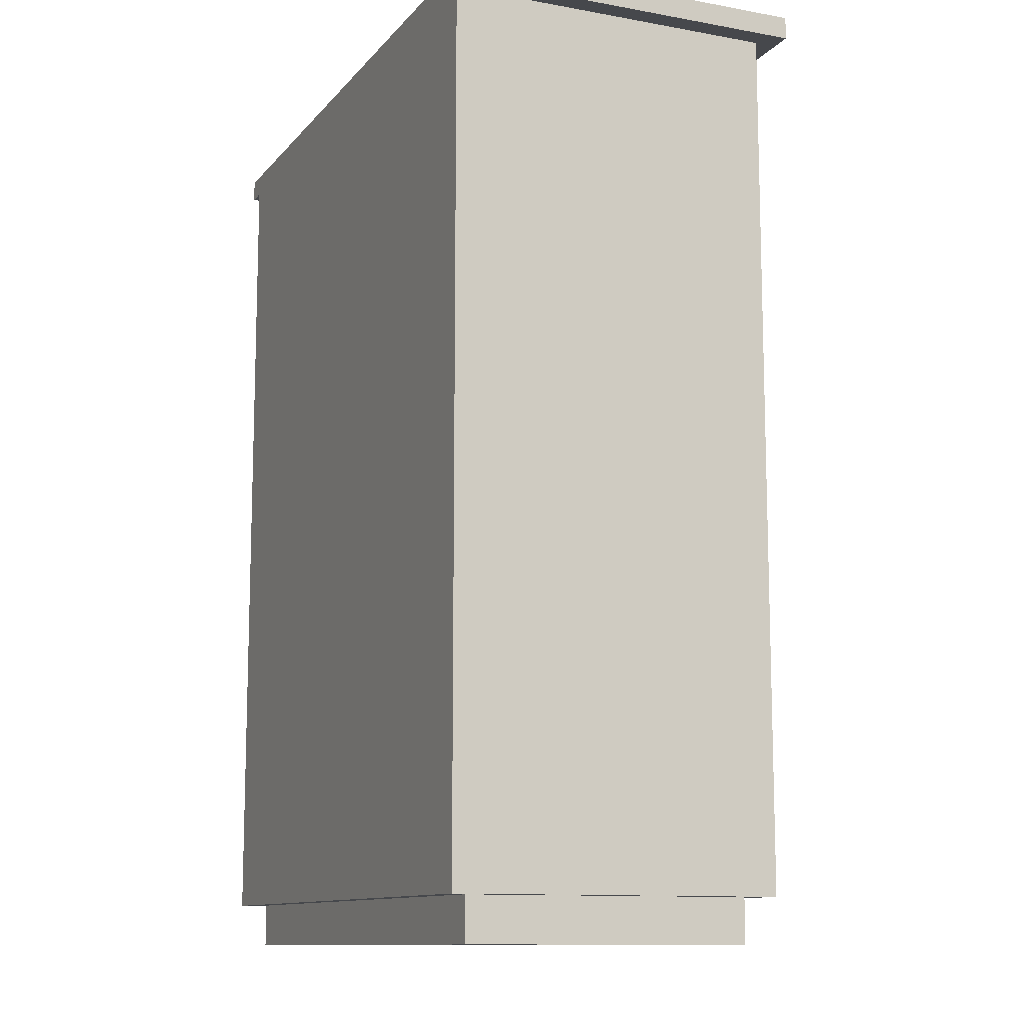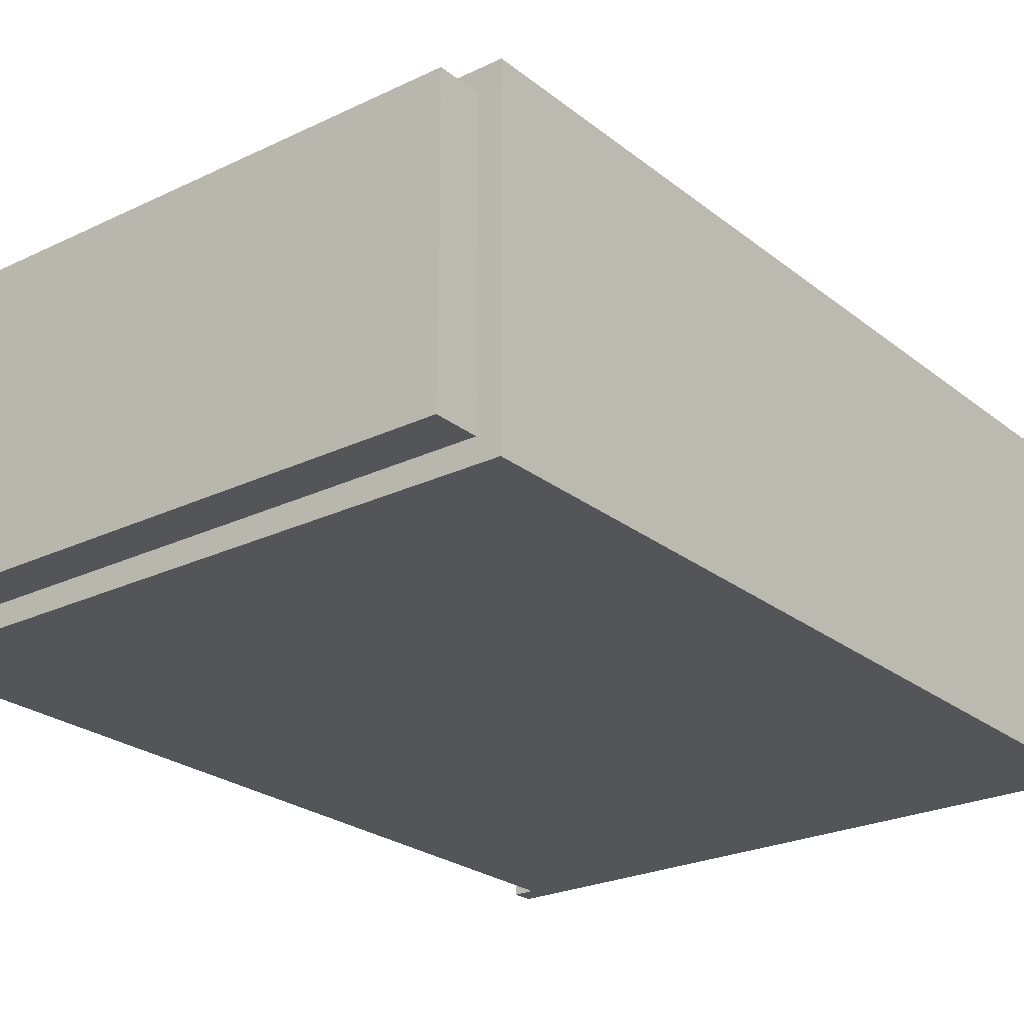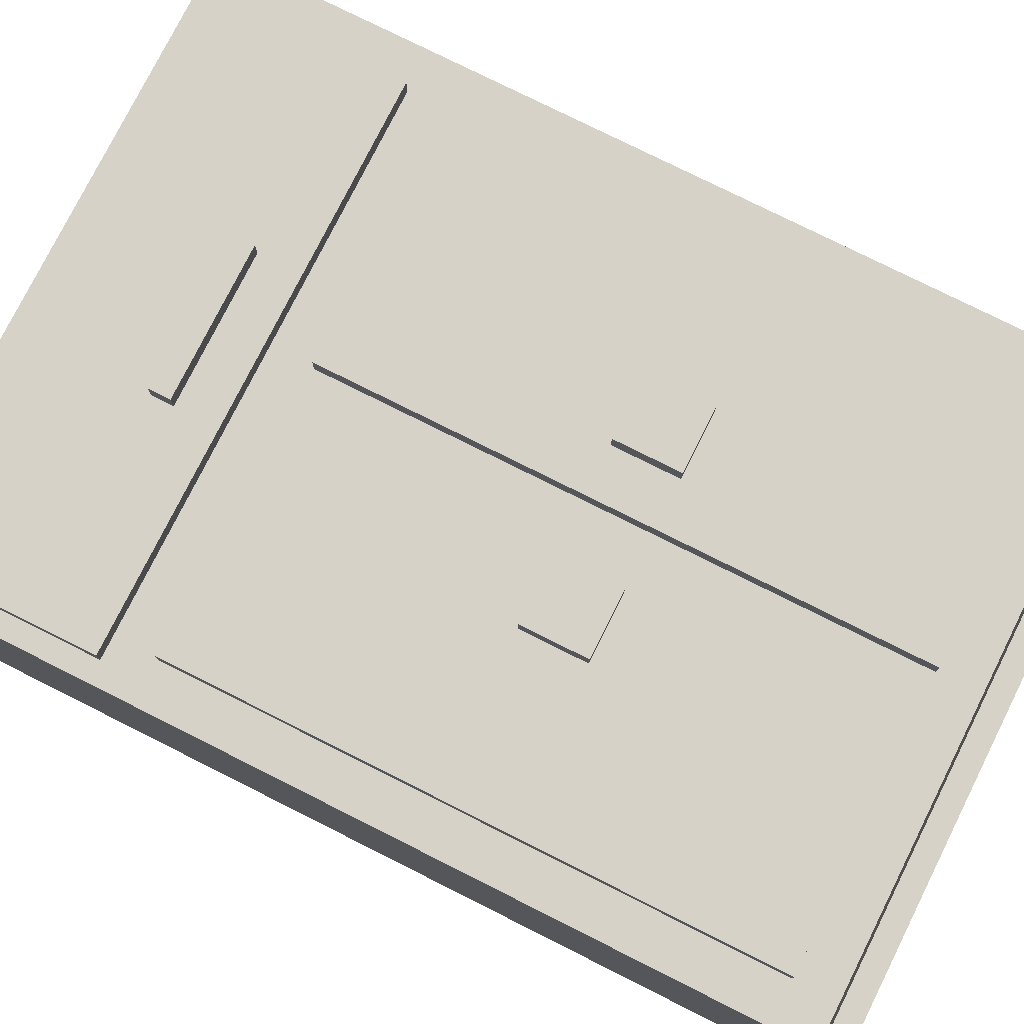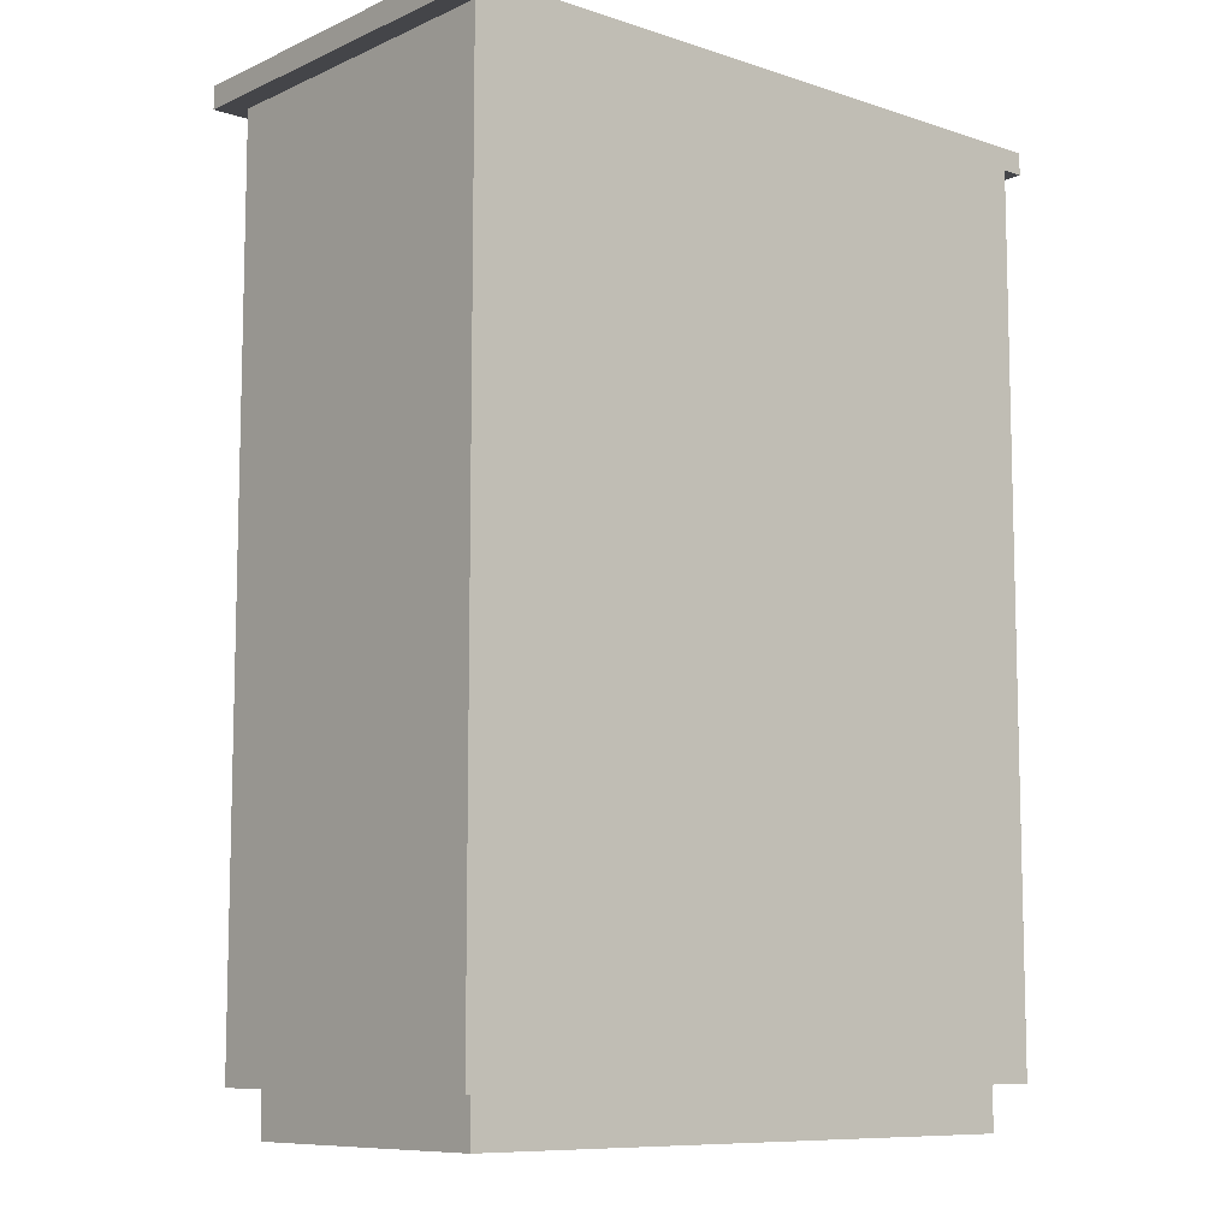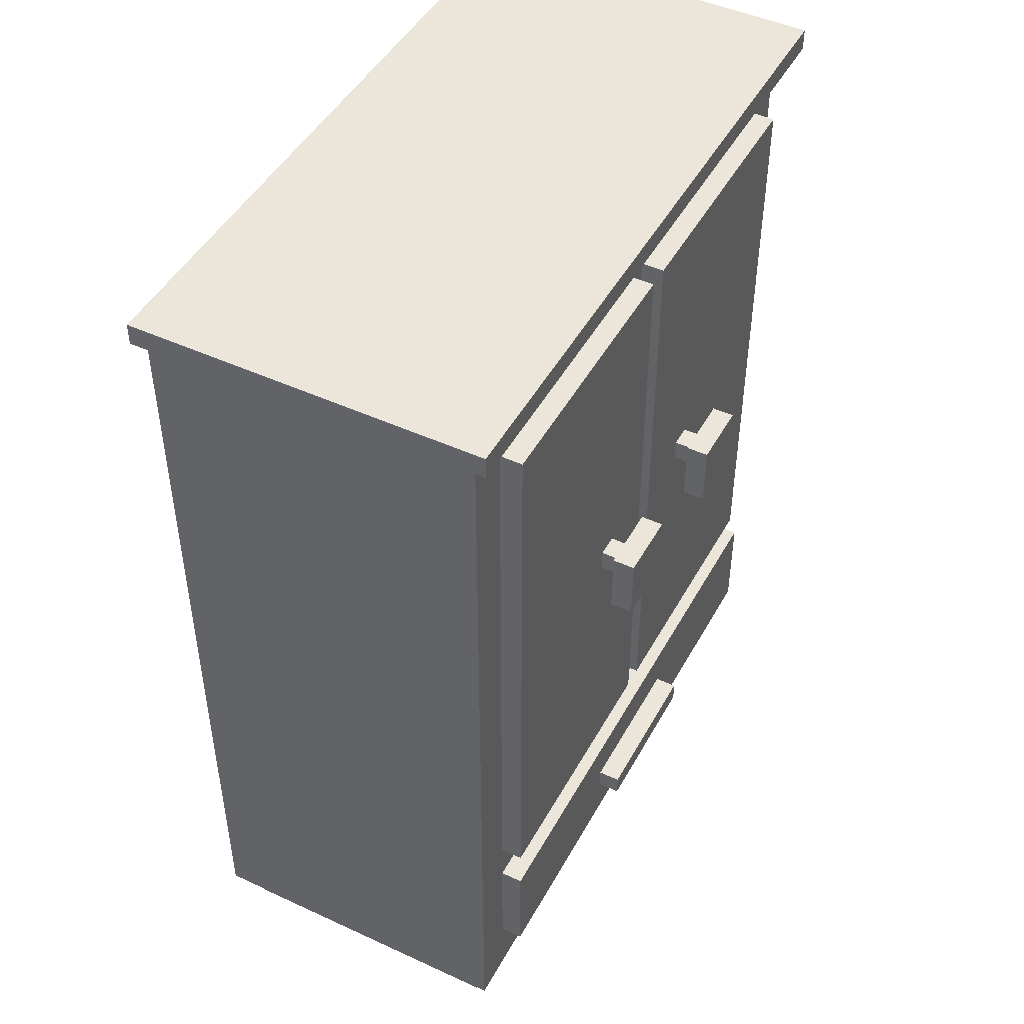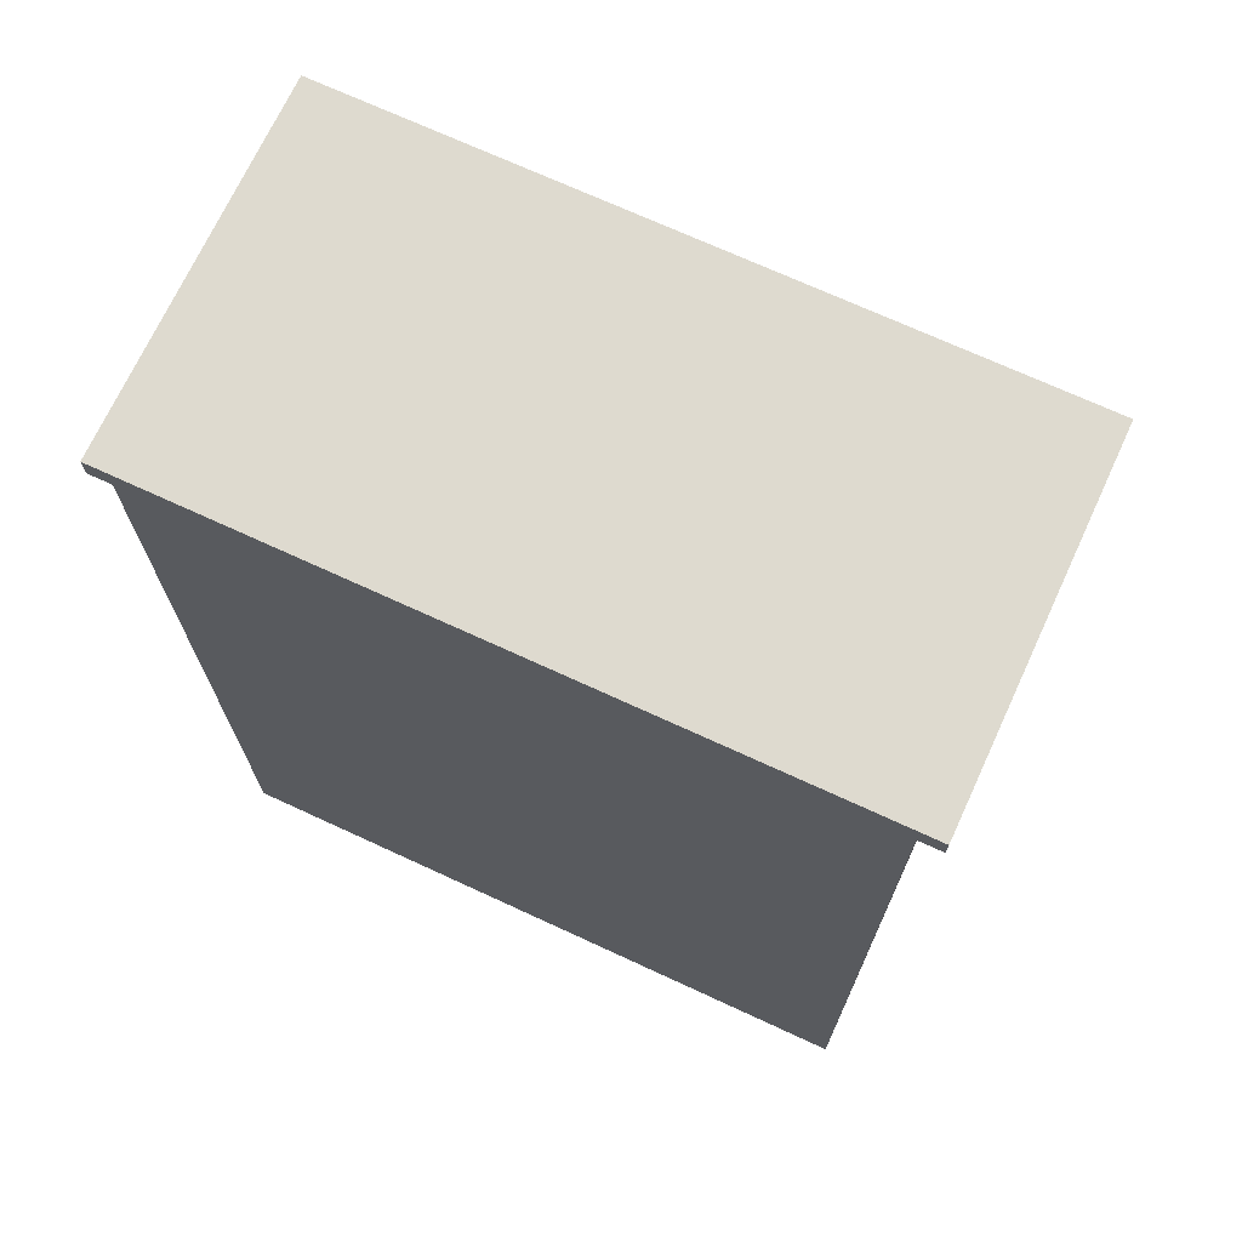
<metadata>
{"format":"obj","ext":"obj","renderer":"f3d","projection":"perspective","resolution":1024,"background":"white","views":[{"elev":-11.4,"azim":-113.7,"up":"+Y"},{"elev":-24.6,"azim":38.2,"up":"+Z"},{"elev":77.7,"azim":116.6,"up":"+Z"},{"elev":-9.1,"azim":139.2,"up":"+Y"},{"elev":46.9,"azim":-62.4,"up":"+Y"},{"elev":71.0,"azim":-155.2,"up":"+Y"}]}
</metadata>
<code>
o dresser-0
v -0.75 2.05 0.35
v -0.75 2.05 -0.45
v -0.75 2.1 0.35
v -0.75 2.1 -0.45
v -0.7 0.1 0.3
v -0.7 0.1 -0.45
v -0.7 2.05 0.3
v -0.7 2.05 -0.45
v -0.65 0 0.25
v -0.65 0 -0.4
v -0.65 0.1 0.25
v -0.65 0.1 -0.4
v -0.6 0.25 0.35
v -0.6 0.25 0.3
v -0.6 0.5 0.35
v -0.6 0.5 0.3
v -0.6 0.6 0.35
v -0.6 0.6 0.3
v -0.6 1.95 0.35
v -0.6 1.95 0.3
v -0.25 1.2 0.45
v -0.25 1.2 0.4
v -0.25 1.35 0.45
v -0.25 1.35 0.4
v -0.2 1.25 0.4
v -0.2 1.25 0.35
v -0.2 1.3 0.4
v -0.2 1.3 0.35
v -0.15 0.35 0.4
v -0.15 0.35 0.35
v -0.15 0.4 0.4
v -0.15 0.4 0.35
v 0.05 0.6 0.35
v 0.05 0.6 0.3
v 0.05 1.95 0.35
v 0.05 1.95 0.3
v 0.15 1.2 0.45
v 0.15 1.2 0.4
v 0.15 1.35 0.45
v 0.15 1.35 0.4
v 0.2 1.25 0.4
v 0.2 1.25 0.35
v 0.2 1.3 0.4
v 0.2 1.3 0.35
v -0.15 1.25 0.4
v -0.15 1.25 0.35
v -0.15 1.3 0.4
v -0.15 1.3 0.35
v -0.1 1.2 0.45
v -0.1 1.2 0.4
v -0.1 1.35 0.45
v -0.1 1.35 0.4
v 0 0.6 0.35
v 0 0.6 0.3
v 0 1.95 0.35
v 0 1.95 0.3
v 0.2 0.35 0.4
v 0.2 0.35 0.35
v 0.2 0.4 0.4
v 0.2 0.4 0.35
v 0.25 1.25 0.4
v 0.25 1.25 0.35
v 0.25 1.3 0.4
v 0.25 1.3 0.35
v 0.3 1.2 0.45
v 0.3 1.2 0.4
v 0.3 1.35 0.45
v 0.3 1.35 0.4
v 0.65 0.6 0.35
v 0.65 0.6 0.3
v 0.65 1.95 0.35
v 0.65 1.95 0.3
v 0.7 0 0.25
v 0.7 0 -0.4
v 0.7 0.1 0.25
v 0.7 0.1 -0.4
v 0.7 0.25 0.35
v 0.7 0.25 0.3
v 0.7 0.5 0.35
v 0.7 0.5 0.3
v 0.75 0.1 0.3
v 0.75 0.1 -0.45
v 0.75 2.05 0.3
v 0.75 2.05 -0.45
v 0.8 2.05 0.35
v 0.8 2.05 -0.45
v 0.8 2.1 0.35
v 0.8 2.1 -0.45
v -0.25 1.2 0.45
v -0.25 1.35 0.45
v -0.1 1.2 0.45
v -0.1 1.35 0.45
v 0.15 1.2 0.45
v 0.15 1.35 0.45
v 0.3 1.2 0.45
v 0.3 1.35 0.45
v -0.15 0.35 0.4
v -0.15 0.4 0.4
v 0.2 0.35 0.4
v 0.2 0.4 0.4
v -0.75 2.05 0.35
v -0.75 2.1 0.35
v -0.6 0.25 0.35
v -0.6 0.5 0.35
v -0.6 0.6 0.35
v -0.6 1.95 0.35
v -0.2 1.25 0.35
v -0.2 1.3 0.35
v -0.15 0.35 0.35
v -0.15 0.4 0.35
v -0.15 1.25 0.35
v -0.15 1.3 0.35
v 0 0.6 0.35
v 0 1.95 0.35
v 0.05 0.6 0.35
v 0.05 1.95 0.35
v 0.2 0.35 0.35
v 0.2 0.4 0.35
v 0.2 1.25 0.35
v 0.2 1.3 0.35
v 0.25 1.25 0.35
v 0.25 1.3 0.35
v 0.65 0.6 0.35
v 0.65 1.95 0.35
v 0.7 0.25 0.35
v 0.7 0.5 0.35
v 0.8 2.05 0.35
v 0.8 2.1 0.35
v -0.7 0.1 0.3
v -0.7 2.05 0.3
v -0.6 0.25 0.3
v -0.6 0.5 0.3
v -0.6 0.6 0.3
v -0.6 1.95 0.3
v 0 0.6 0.3
v 0 1.95 0.3
v 0.05 0.6 0.3
v 0.05 1.95 0.3
v 0.65 0.6 0.3
v 0.65 1.95 0.3
v 0.7 0.25 0.3
v 0.7 0.5 0.3
v 0.75 0.1 0.3
v 0.75 2.05 0.3
v -0.65 0 0.25
v -0.65 0.1 0.25
v 0.7 0 0.25
v 0.7 0.1 0.25
v -0.25 1.2 0.4
v -0.25 1.35 0.4
v -0.2 1.25 0.4
v -0.2 1.3 0.4
v -0.15 1.25 0.4
v -0.15 1.3 0.4
v -0.1 1.2 0.4
v -0.1 1.35 0.4
v 0.15 1.2 0.4
v 0.15 1.35 0.4
v 0.2 1.25 0.4
v 0.2 1.3 0.4
v 0.25 1.25 0.4
v 0.25 1.3 0.4
v 0.3 1.2 0.4
v 0.3 1.35 0.4
v -0.65 0 -0.4
v -0.65 0.1 -0.4
v 0.7 0 -0.4
v 0.7 0.1 -0.4
v -0.75 2.05 -0.45
v -0.75 2.1 -0.45
v -0.7 0.1 -0.45
v -0.7 2.05 -0.45
v 0.75 0.1 -0.45
v 0.75 2.05 -0.45
v 0.8 2.05 -0.45
v 0.8 2.1 -0.45
v -0.65 0 0.25
v 0.7 0 0.25
v -0.65 0 -0.4
v 0.7 0 -0.4
v -0.7 0.1 0.3
v 0.75 0.1 0.3
v -0.65 0.1 0.25
v 0.7 0.1 0.25
v -0.65 0.1 -0.4
v 0.7 0.1 -0.4
v -0.7 0.1 -0.45
v 0.75 0.1 -0.45
v -0.6 0.25 0.35
v 0.7 0.25 0.35
v -0.6 0.25 0.3
v 0.7 0.25 0.3
v -0.15 0.35 0.4
v 0.2 0.35 0.4
v -0.15 0.35 0.35
v 0.2 0.35 0.35
v -0.6 0.6 0.35
v 0 0.6 0.35
v 0.05 0.6 0.35
v 0.65 0.6 0.35
v -0.6 0.6 0.3
v 0 0.6 0.3
v 0.05 0.6 0.3
v 0.65 0.6 0.3
v -0.25 1.2 0.45
v -0.1 1.2 0.45
v 0.15 1.2 0.45
v 0.3 1.2 0.45
v -0.25 1.2 0.4
v -0.1 1.2 0.4
v 0.15 1.2 0.4
v 0.3 1.2 0.4
v -0.2 1.25 0.4
v -0.15 1.25 0.4
v 0.2 1.25 0.4
v 0.25 1.25 0.4
v -0.2 1.25 0.35
v -0.15 1.25 0.35
v 0.2 1.25 0.35
v 0.25 1.25 0.35
v -0.75 2.05 0.35
v 0.8 2.05 0.35
v -0.7 2.05 0.3
v 0.75 2.05 0.3
v -0.75 2.05 -0.45
v -0.7 2.05 -0.45
v 0.75 2.05 -0.45
v 0.8 2.05 -0.45
v -0.15 0.4 0.4
v 0.2 0.4 0.4
v -0.15 0.4 0.35
v 0.2 0.4 0.35
v -0.6 0.5 0.35
v 0.7 0.5 0.35
v -0.6 0.5 0.3
v 0.7 0.5 0.3
v -0.2 1.3 0.4
v -0.15 1.3 0.4
v 0.2 1.3 0.4
v 0.25 1.3 0.4
v -0.2 1.3 0.35
v -0.15 1.3 0.35
v 0.2 1.3 0.35
v 0.25 1.3 0.35
v -0.25 1.35 0.45
v -0.1 1.35 0.45
v 0.15 1.35 0.45
v 0.3 1.35 0.45
v -0.25 1.35 0.4
v -0.1 1.35 0.4
v 0.15 1.35 0.4
v 0.3 1.35 0.4
v -0.6 1.95 0.35
v 0 1.95 0.35
v 0.05 1.95 0.35
v 0.65 1.95 0.35
v -0.6 1.95 0.3
v 0 1.95 0.3
v 0.05 1.95 0.3
v 0.65 1.95 0.3
v -0.75 2.1 0.35
v 0.8 2.1 0.35
v -0.75 2.1 -0.45
v 0.8 2.1 -0.45
f 3 2 1
f 4 2 3
f 7 6 5
f 8 6 7
f 11 10 9
f 12 10 11
f 15 14 13
f 16 14 15
f 19 18 17
f 20 18 19
f 23 22 21
f 24 22 23
f 27 26 25
f 28 26 27
f 31 30 29
f 32 30 31
f 35 34 33
f 36 34 35
f 39 38 37
f 40 38 39
f 43 42 41
f 44 42 43
f 45 46 47
f 47 46 48
f 49 50 51
f 51 50 52
f 53 54 55
f 55 54 56
f 57 58 59
f 59 58 60
f 61 62 63
f 63 62 64
f 65 66 67
f 67 66 68
f 69 70 71
f 71 70 72
f 73 74 75
f 75 74 76
f 77 78 79
f 79 78 80
f 81 82 83
f 83 82 84
f 85 86 87
f 87 86 88
f 91 90 89
f 92 90 91
f 95 94 93
f 96 94 95
f 99 98 97
f 100 98 99
f 107 106 105
f 108 106 107
f 109 104 103
f 110 104 109
f 111 107 105
f 112 106 108
f 113 111 105
f 113 112 111
f 114 106 112
f 114 112 113
f 117 109 103
f 118 104 110
f 119 116 115
f 120 116 119
f 121 119 115
f 122 116 120
f 123 121 115
f 123 122 121
f 124 116 122
f 124 122 123
f 125 117 103
f 125 118 117
f 126 104 118
f 126 118 125
f 127 102 101
f 128 102 127
f 131 130 129
f 132 130 131
f 133 130 132
f 134 130 133
f 135 133 132
f 136 130 134
f 137 135 132
f 137 136 135
f 138 130 136
f 138 136 137
f 139 137 132
f 140 130 138
f 141 131 129
f 142 140 139
f 142 139 132
f 143 141 129
f 143 142 141
f 144 140 142
f 144 142 143
f 144 130 140
f 147 146 145
f 148 146 147
f 149 150 151
f 151 150 152
f 149 151 153
f 152 150 154
f 149 153 155
f 153 154 155
f 154 150 156
f 155 154 156
f 157 158 159
f 159 158 160
f 157 159 161
f 160 158 162
f 157 161 163
f 161 162 163
f 162 158 164
f 163 162 164
f 165 166 167
f 167 166 168
f 169 170 172
f 171 172 173
f 172 170 174
f 173 172 174
f 174 170 175
f 175 170 176
f 179 178 177
f 180 178 179
f 183 182 181
f 184 182 183
f 185 183 181
f 186 182 184
f 187 185 181
f 187 186 185
f 188 182 186
f 188 186 187
f 191 190 189
f 192 190 191
f 195 194 193
f 196 194 195
f 201 198 197
f 202 198 201
f 203 200 199
f 204 200 203
f 209 206 205
f 210 206 209
f 211 208 207
f 212 208 211
f 217 214 213
f 218 214 217
f 219 216 215
f 220 216 219
f 223 222 221
f 224 222 223
f 225 223 221
f 226 223 225
f 227 222 224
f 228 222 227
f 229 230 231
f 231 230 232
f 233 234 235
f 235 234 236
f 237 238 241
f 241 238 242
f 239 240 243
f 243 240 244
f 245 246 249
f 249 246 250
f 247 248 251
f 251 248 252
f 253 254 257
f 257 254 258
f 255 256 259
f 259 256 260
f 261 262 263
f 263 262 264

</code>
